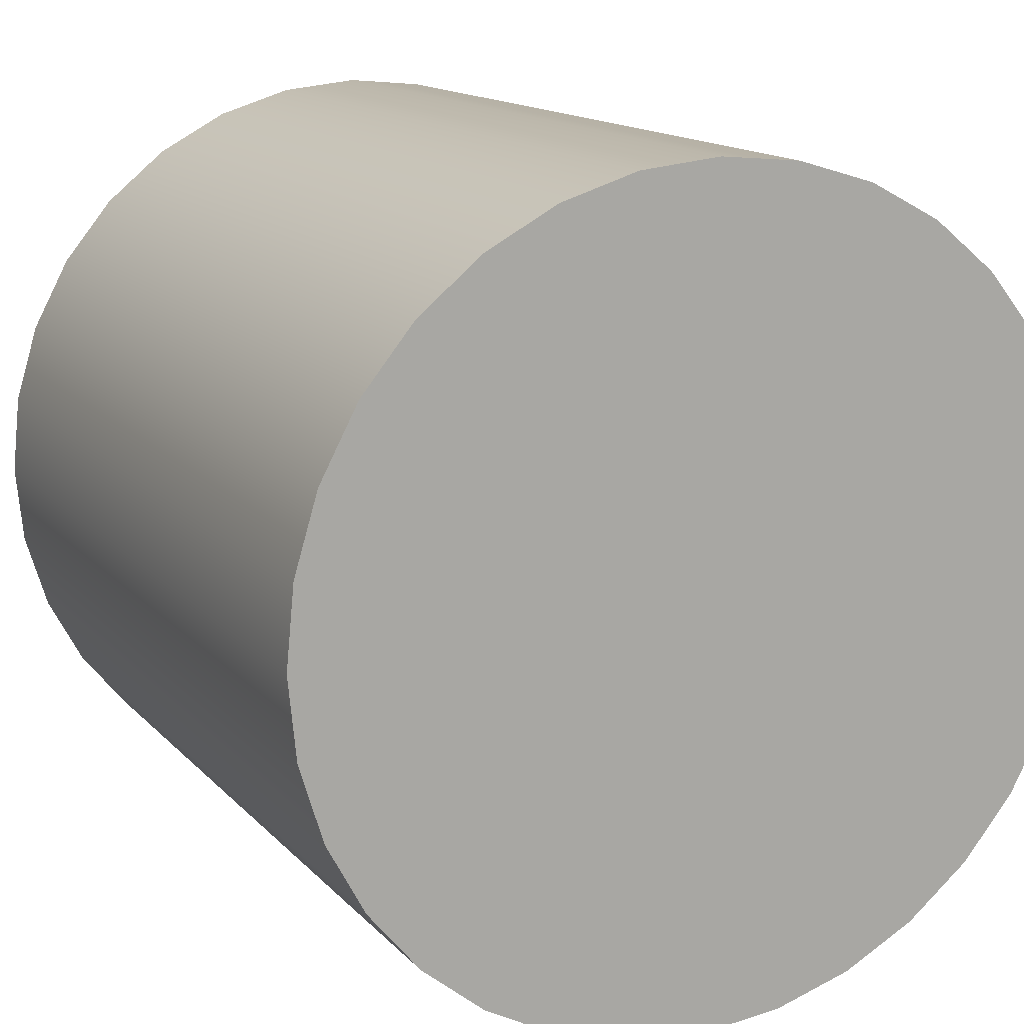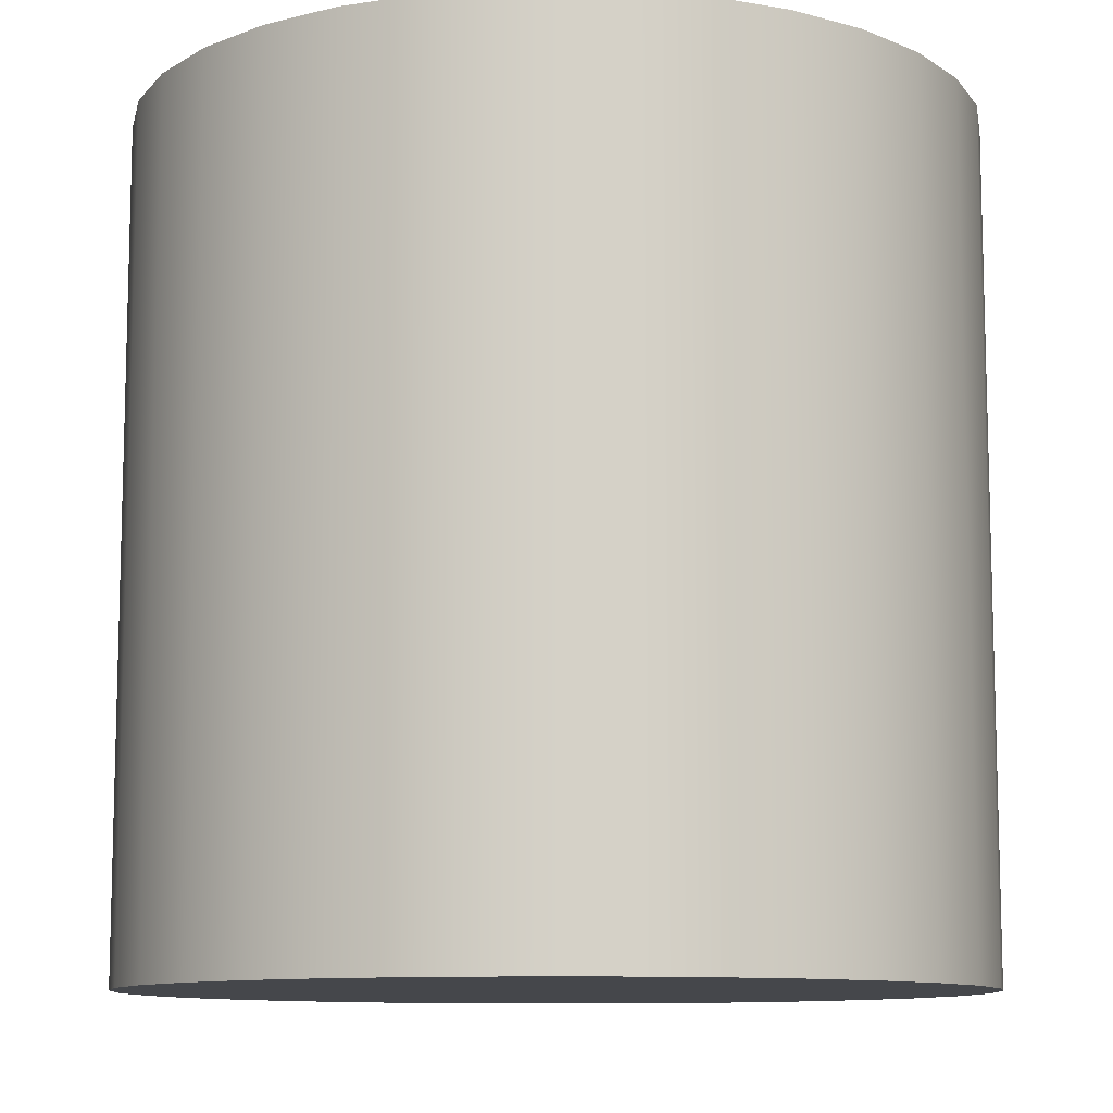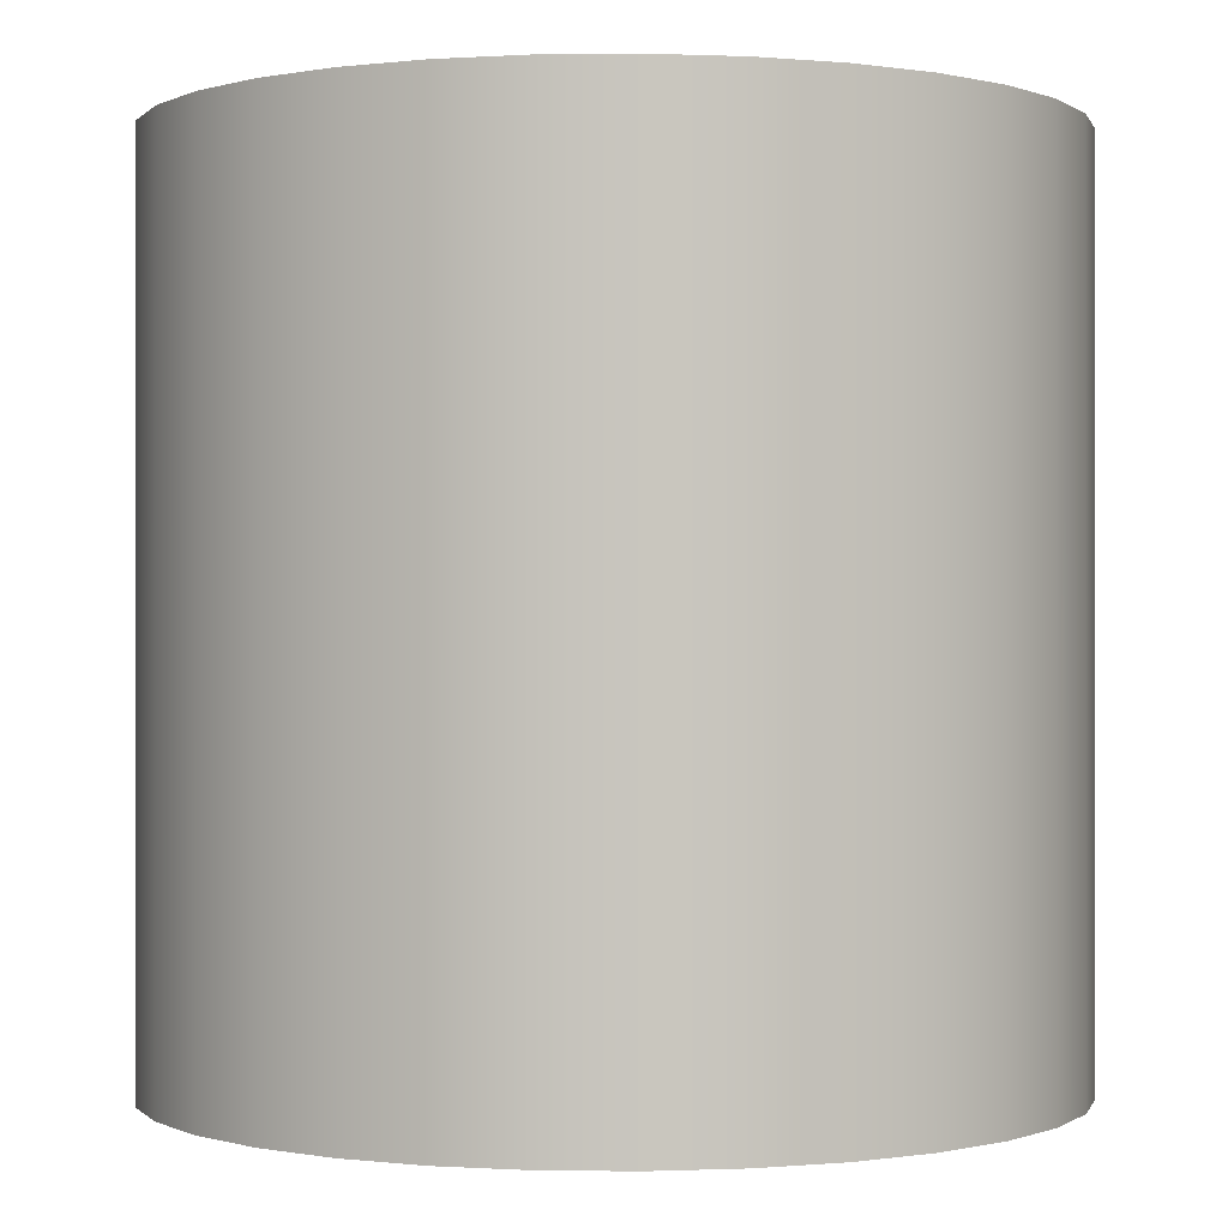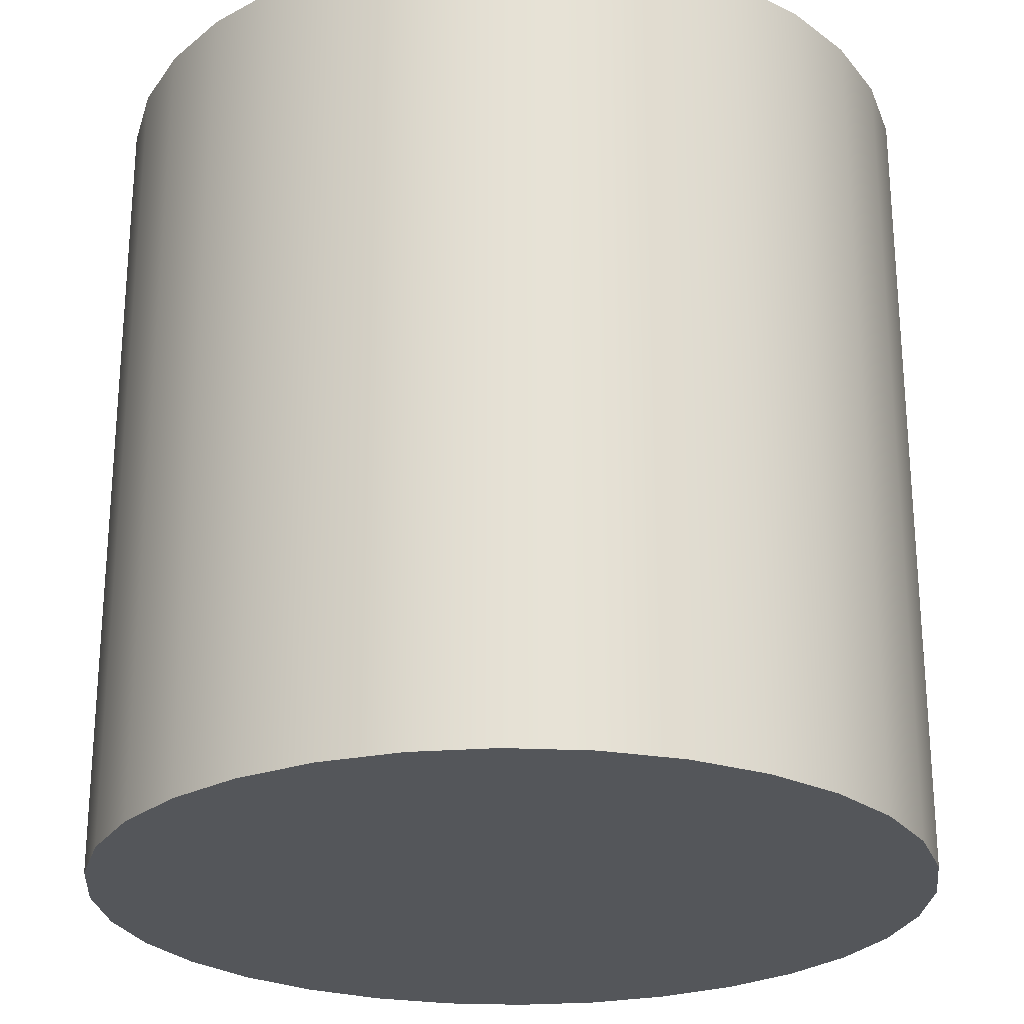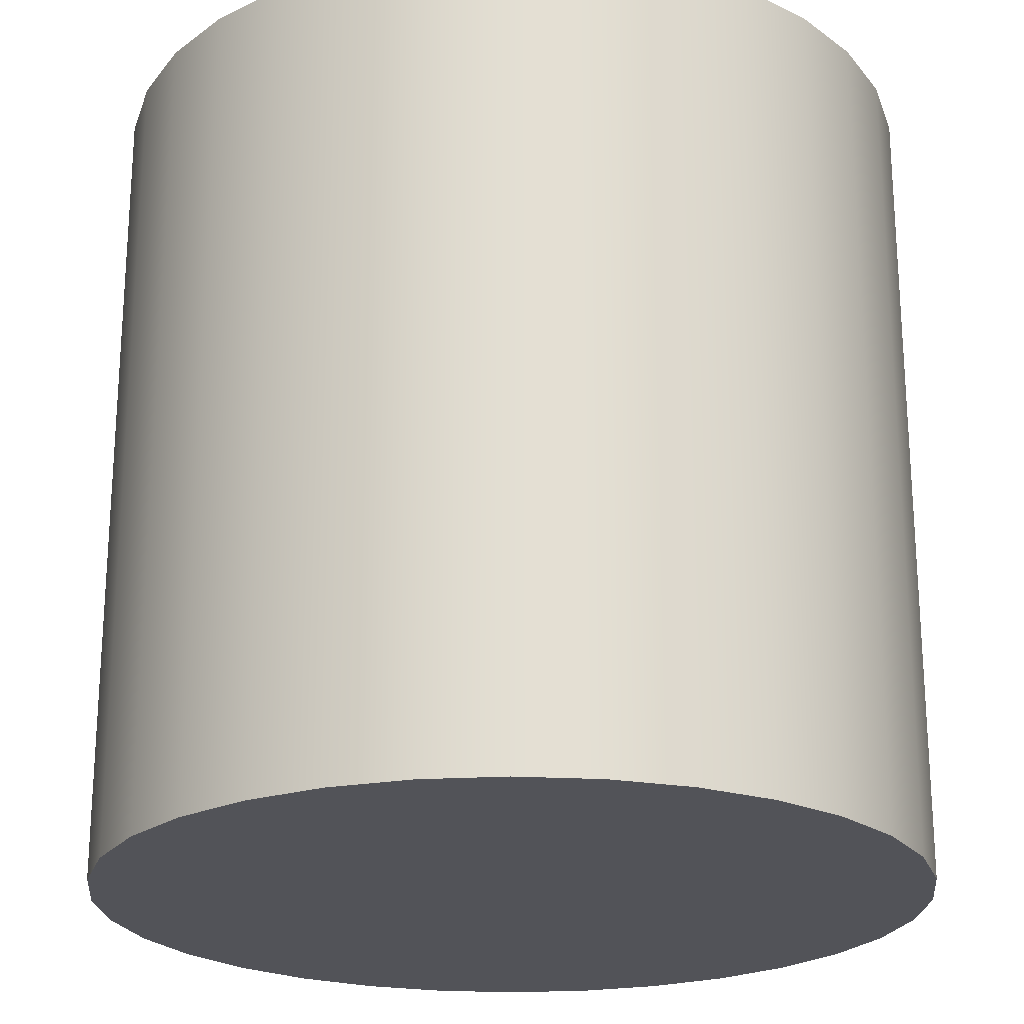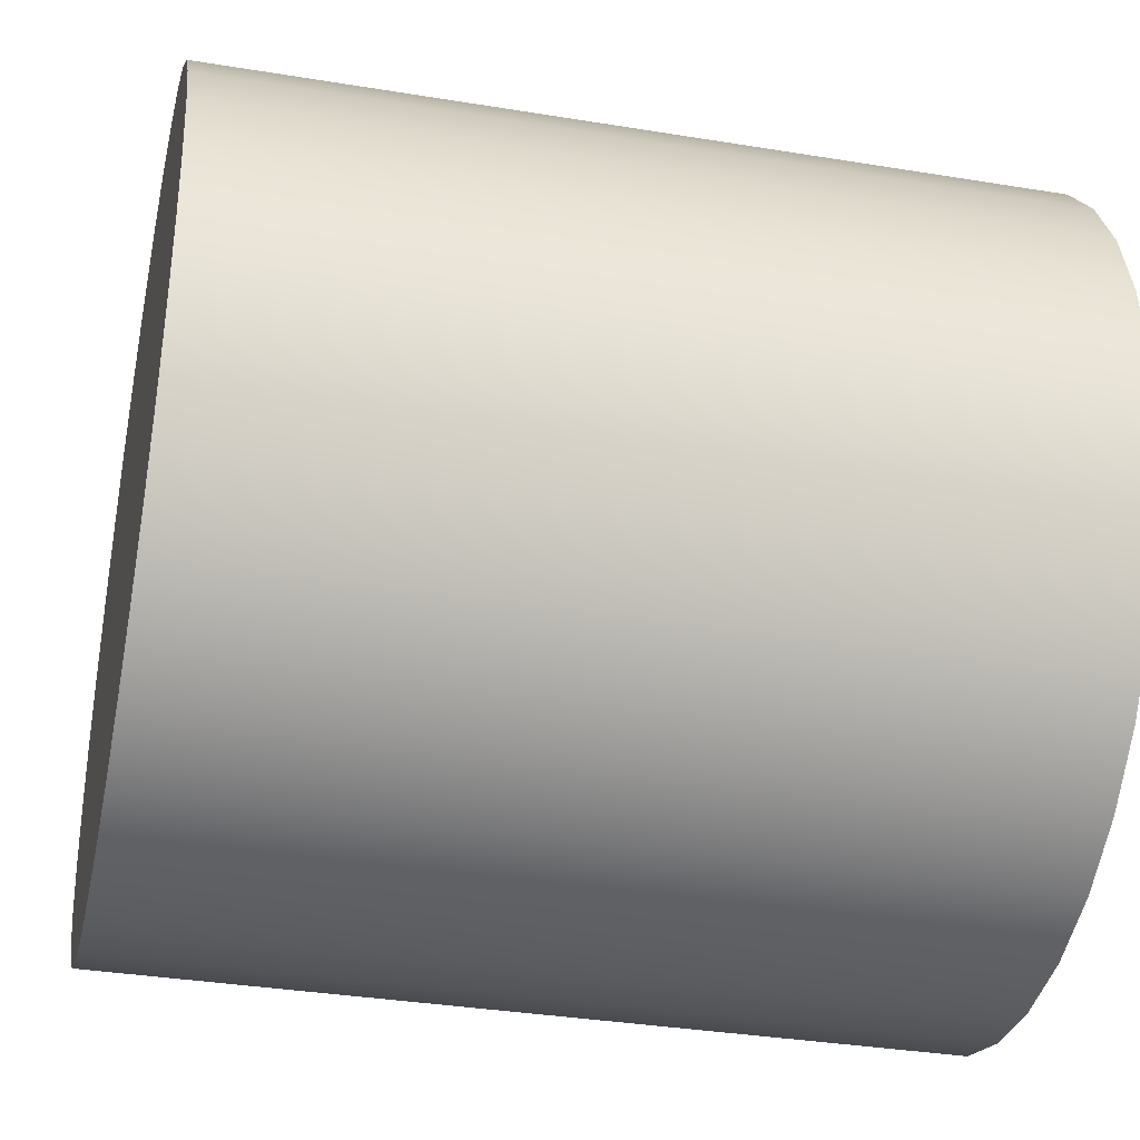
<metadata>
{"format":"obj","ext":"obj","renderer":"f3d","projection":"perspective","resolution":1024,"background":"white","views":[{"elev":14.3,"azim":153.9,"up":"+Z"},{"elev":-10.3,"azim":94.6,"up":"+Y"},{"elev":-0.2,"azim":87.0,"up":"+Y"},{"elev":-25.3,"azim":-111.2,"up":"+Y"},{"elev":-22.7,"azim":168.9,"up":"+Y"},{"elev":-34.8,"azim":-102.4,"up":"+Z"}]}
</metadata>
<code>
v 0 -0.5 -0.5
v 0 0.5 -0.5
v 0.09755 0.5 -0.4904
v 0.09755 -0.5 -0.4904
v 0.1913 0.5 -0.4619
v 0.1913 -0.5 -0.4619
v 0.2778 0.5 -0.4157
v 0.2778 -0.5 -0.4157
v 0.3536 0.5 -0.3536
v 0.3536 -0.5 -0.3536
v 0.4157 0.5 -0.2778
v 0.4157 -0.5 -0.2778
v 0.4619 0.5 -0.1913
v 0.4619 -0.5 -0.1913
v 0.4904 0.5 -0.09755
v 0.4904 -0.5 -0.09755
v 0.5 0.5 0
v 0.5 -0.5 0
v 0.4904 0.5 0.09755
v 0.4904 -0.5 0.09755
v 0.4619 0.5 0.1913
v 0.4619 -0.5 0.1913
v 0.4157 0.5 0.2778
v 0.4157 -0.5 0.2778
v 0.3536 0.5 0.3536
v 0.3536 -0.5 0.3536
v 0.2778 0.5 0.4157
v 0.2778 -0.5 0.4157
v 0.1913 0.5 0.4619
v 0.1913 -0.5 0.4619
v 0.09755 0.5 0.4904
v 0.09755 -0.5 0.4904
v 0 0.5 0.5
v 0 -0.5 0.5
v -0.09755 0.5 0.4904
v -0.09755 -0.5 0.4904
v -0.1913 0.5 0.4619
v -0.1913 -0.5 0.4619
v -0.2778 0.5 0.4157
v -0.2778 -0.5 0.4157
v -0.3536 0.5 0.3536
v -0.3536 -0.5 0.3536
v -0.4157 0.5 0.2778
v -0.4157 -0.5 0.2778
v -0.4619 0.5 0.1913
v -0.4619 -0.5 0.1913
v -0.4904 0.5 0.09755
v -0.4904 -0.5 0.09755
v -0.5 0.5 -1e-06
v -0.5 -0.5 -1e-06
v -0.4904 0.5 -0.09755
v -0.4904 -0.5 -0.09755
v -0.4619 0.5 -0.1913
v -0.4619 -0.5 -0.1913
v -0.4157 0.5 -0.2778
v -0.4157 -0.5 -0.2778
v -0.3536 0.5 -0.3536
v -0.3536 -0.5 -0.3536
v -0.2778 0.5 -0.4157
v -0.2778 -0.5 -0.4157
v -0.1913 0.5 -0.4619
v -0.1913 -0.5 -0.4619
v -0.09754 0.5 -0.4904
v -0.09754 -0.5 -0.4904
f 1 2 3 4
f 4 3 5 6
f 6 5 7 8
f 8 7 9 10
f 10 9 11 12
f 12 11 13 14
f 14 13 15 16
f 16 15 17 18
f 18 17 19 20
f 20 19 21 22
f 22 21 23 24
f 24 23 25 26
f 26 25 27 28
f 28 27 29 30
f 30 29 31 32
f 32 31 33 34
f 34 33 35 36
f 36 35 37 38
f 38 37 39 40
f 40 39 41 42
f 42 41 43 44
f 44 43 45 46
f 46 45 47 48
f 48 47 49 50
f 50 49 51 52
f 52 51 53 54
f 54 53 55 56
f 56 55 57 58
f 58 57 59 60
f 60 59 61 62
f 3 2 63 61 59 57 55 53 51 49 47 45 43 41 39 37 35 33 31 29 27 25 23 21 19 17 15 13 11 9 7 5
f 64 63 2 1
f 62 61 63 64
f 1 4 6 8 10 12 14 16 18 20 22 24 26 28 30 32 34 36 38 40 42 44 46 48 50 52 54 56 58 60 62 64

</code>
